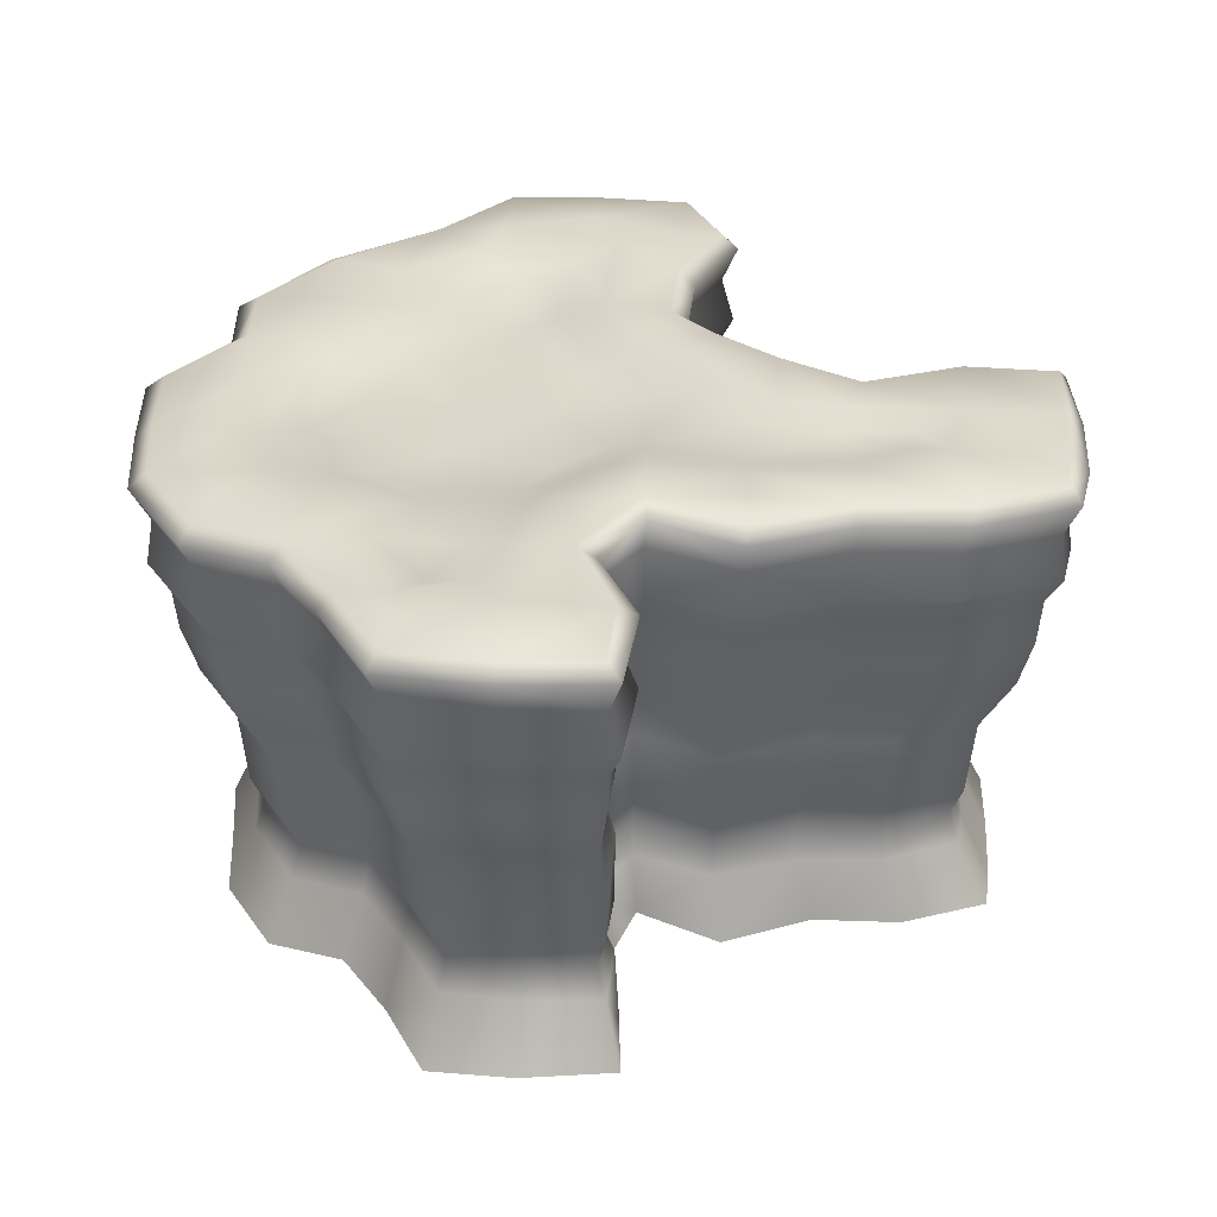
<metadata>
{"format":"obj","ext":"obj","renderer":"f3d","projection":"perspective","resolution":1024,"background":"white","views":[{"elev":30.8,"azim":-175.1,"up":"+Y"}]}
</metadata>
<code>
v  -5.01 -0.3797 24.56
v  0.0013 -0.3929 24.89
v  -0.0481 -0.3559 21.94
v  -4.873 -0.3559 20.1
v  4.902 -0.4018 24.47
v  4.917 -0.3559 20.25
v  -1.579 -0.376 18.78
v  -5.082 -0.3782 15.42
v  5.543 -0.3909 17.16
v  8.364 -0.3868 19.58
v  9.763 -0.3834 13.88
v  -1.481 -0.3872 10.71
v  -5.019 -0.3898 9.996
v  1.956 -1.338 9.425
v  2.16 -1.318 14.74
v  3.848 -1.315 14.3
v  4.77 -1.335 9.654
v  6.05 -0.9063 11.26
v  5.076 -0.8589 15.45
v  8.143 -0.8109 12.99
v  7.717 -0.8589 9.867
v  -3.544 -0.3875 5.963
v  -6.033 -0.3559 6.257
v  4.921 -1.362 4.871
v  1.164 -1.362 4.213
v  6.567 -1.316 8.324
v  7.831 -1.337 4.023
v  9.762 -0.391 9.971
v  16.63 -0.3815 9.838
v  13.56 -0.3863 4.986
v  10.32 -0.4026 6.347
v  -24.71 -0.3559 0.002
v  -24.76 -0.3958 4.514
v  -19.98 -0.3916 4.658
v  -19.84 -0.3774 -0.0765
v  -7.697 -0.3858 3.651
v  4.992 -1.362 -0.0047
v  0.0155 -1.362 -0.0063
v  9.607 -1.362 -0.0098
v  10.86 -1.316 2.62
v  11.89 -1.33 -0.4187
v  -24.77 -0.3883 -4.805
v  -18.98 -0.3786 -4.568
v  -17.44 -0.8218 -3.55
v  -17.81 -0.8205 -1.784
v  -14.2 -0.83 -2.179
v  -14.75 -0.8309 -5.053
v  -9.752 -0.8306 -1.528
v  -9.747 -0.8326 -5.529
v  -6.69 -0.859 2.129
v  -4.506 -0.8589 -4.624
v  -3.07 -1.326 -3.752
v  -4.65 -1.333 1.814
v  -0.645 -1.34 -6.131
v  4.888 -1.362 -4.933
v  8.762 -1.337 -3.735
v  11.86 -1.321 -3.235
v  15.11 -0.3886 -0.0176
v  19.41 -0.3908 0.2286
v  18.82 -0.3916 -5.004
v  15.06 -0.3835 -4.931
v  -20.19 -0.3925 -9.565
v  -15.24 -0.3848 -6.684
v  -14.83 -0.3855 -10.01
v  -9.766 -0.3824 -7.26
v  -9.987 -0.3559 -9.989
v  -5.023 -0.3849 -6.637
v  -5.157 -0.3876 -10.26
v  -3.133 -0.3998 -8.234
v  -1.648 -0.3914 -10.74
v  0.7411 -1.319 -8.452
v  4.939 -1.33 -8.634
v  8.014 -1.318 -7.411
v  10.14 -0.9024 -5.164
v  13.29 -0.8589 -4.639
v  12.37 -0.8176 -7.664
v  9.423 -0.859 -8.474
v  2.481 -0.8256 -14.63
v  0.0207 -0.8588 -10.03
v  5.243 -0.8589 -10.49
v  5.002 -0.826 -14.56
v  6.641 -0.3988 -11.63
v  10 -0.3852 -10.28
v  10.43 -0.3904 -15.72
v  6.633 -0.3885 -15.1
v  13.7 -0.3785 -9.094
v  14.89 -0.3951 -14.52
v  3.687 -0.8153 -18.15
v  2.053 -0.8155 -17.72
v  -4.7 -0.3863 -20.19
v  0.1335 -0.3802 -19.88
v  -0.1919 -0.3865 -24.83
v  -4.666 -0.3559 -24.67
v  4.758 -0.3821 -19.62
v  4.868 -0.4008 -24.45
v  -7.144 -0.3559 20
v  -7.513 -0.3992 7.461
v  -15.01 -0.3923 2.483
v  -14.2 -0.3786 -0.284
v  -24.56 -0.3559 -7.727
v  -9.999 -0.394 -12.43
v  0.674 -0.3911 -15.02
v  -2.401 -0.4039 -15
v  7.501 -0.4033 -20.04
v  17.99 -0.3918 -9.962
v  16.2 -0.3559 4.983
v  13.34 -0.3559 14.9
v  -25.05 -0.3988 0.0021
v  -4.798 -0.3916 -24.79
v  -7.298 -0.3905 19.99
v  -24.72 -0.4058 -7.791
v  16.47 -0.4088 5.012
v  13.6 -0.4011 15.03
v  -4.9 -2.857 24.48
v  -5.275 -5.169 24.67
v  -0.0814 -5.187 25.1
v  -0.0362 -2.861 24.74
v  5.084 -5.179 24.68
v  4.835 -2.875 24.43
v  -5.261 -2.87 10.04
v  -5.915 -5.077 10.14
v  -5.96 -5.048 14.33
v  -5.219 -2.857 14.75
v  -24.63 -5.149 5.153
v  -19.3 -5.064 5.525
v  -19.73 -2.862 4.872
v  -24.48 -2.868 4.708
v  -25.19 -5.158 0.0032
v  -24.81 -2.873 -0.0112
v  -25.19 -5.153 -4.771
v  -24.82 -2.88 -4.8
v  19.48 -2.878 0.011
v  19.87 -5.155 0.1463
v  19.22 -5.169 -5.028
v  18.78 -2.86 -4.963
v  -14.85 -2.864 -10.15
v  -14.83 -5.113 -10.78
v  -19.69 -5.11 -10.45
v  -19.79 -2.875 -9.86
v  14.75 -2.874 -14.65
v  14.9 -5.15 -15.03
v  10.74 -5.144 -16.33
v  10.53 -2.875 -15.95
v  -5.315 -5.148 -24.63
v  -5.632 -5.043 -19.25
v  -4.917 -2.861 -19.71
v  -4.788 -2.86 -24.48
v  -0.0887 -5.175 -25.16
v  -0.0375 -2.866 -24.77
v  4.814 -2.872 -24.47
v  5.11 -5.176 -24.78
v  -7.26 -2.858 19.7
v  -7.954 -5.08 19.37
v  -7.176 -24.74 6.425
v  -4.826 -24.74 8.893
v  -4.654 -21.42 8.149
v  -6.804 -21.43 5.832
v  -14.74 -5.068 3.424
v  -14.88 -2.861 2.683
v  -24.44 -2.883 -7.738
v  -24.69 -5.149 -8.033
v  -9.898 -2.866 -12.44
v  -9.796 -5.109 -13.04
v  -5.351 -5.08 -11.09
v  -5.173 -2.88 -10.59
v  -3.426 -5.039 -14.62
v  -2.723 -2.871 -14.81
v  8.043 -5.142 -19.98
v  7.587 -2.876 -19.86
v  18.32 -5.16 -10.06
v  17.95 -2.869 -9.919
v  16.71 -5.134 4.994
v  16.33 -2.888 4.944
v  16.84 -2.877 9.87
v  17.27 -5.154 9.853
v  13.77 -5.172 15.09
v  13.42 -2.87 14.85
v  8.565 -5.167 19.95
v  8.178 -2.875 19.78
v  -5.371 -1.098 25.36
v  -0.0217 -1.105 25.72
v  5.261 -1.104 25.29
v  -5.977 -1.06 10.39
v  -6.019 -1.045 14.7
v  -25.17 -1.089 5.308
v  -19.7 -1.052 5.696
v  -25.72 -1.095 0.0297
v  -25.72 -1.095 -4.858
v  20.41 -1.095 0.1772
v  19.73 -1.095 -5.118
v  -15.12 -1.072 -10.98
v  -20.09 -1.075 -10.66
v  15.32 -1.093 -15.39
v  11.05 -1.089 -16.67
v  -5.387 -1.086 -25.21
v  -5.701 -1.044 -19.68
v  -0.0291 -1.099 -25.72
v  5.274 -1.099 -25.31
v  -8.109 -1.058 19.86
v  -8.27 -1.067 7.967
v  -14.97 -1.054 3.488
v  -25.21 -1.093 -8.187
v  -9.969 -1.072 -13.33
v  -5.407 -1.065 -11.29
v  -3.421 -1.047 -14.94
v  8.277 -1.088 -20.42
v  18.85 -1.097 -10.27
v  17.15 -1.089 5.137
v  17.73 -1.094 10.11
v  14.13 -1.097 15.46
v  8.824 -1.095 20.43
v  -7.7 -2.872 7.366
v  -9.753 -21.44 3.833
v  -10.41 -24.74 4.27
v  -11.34 -1.061 5.744
v  -10.97 -2.868 5.053
v  -10.89 -0.3809 4.803
v  -11.31 -5.092 5.573
v  -10.55 -0.3838 0.2171
v  -4.72 -8.961 23.49
v  -0.1149 -8.961 23.78
v  -0.0944 -6.597 24.09
v  -4.797 -6.602 23.79
v  4.538 -8.96 23.52
v  4.641 -6.6 23.8
v  -5.14 -6.608 9.761
v  -5.021 -8.964 9.63
v  -4.99 -8.963 14.28
v  -5.105 -6.598 14.39
v  -23.68 -8.961 4.415
v  -19.22 -8.964 4.519
v  -19.34 -6.605 4.669
v  -23.92 -6.604 4.519
v  -24.23 -6.6 -0.0412
v  -23.96 -8.96 -0.0547
v  -23.95 -8.96 -4.711
v  -24.24 -6.606 -4.724
v  18.67 -8.961 -0.0608
v  17.98 -8.96 -4.823
v  18.24 -6.592 -4.868
v  18.93 -6.605 -0.0307
v  -14.55 -6.597 -9.879
v  -14.43 -8.961 -9.715
v  -19.2 -8.962 -9.446
v  -19.37 -6.605 -9.603
v  14.12 -8.961 -14.1
v  10.02 -8.96 -15.32
v  10.19 -6.602 -15.54
v  14.32 -6.608 -14.28
v  -4.59 -8.961 -23.63
v  -4.69 -8.964 -19.16
v  -4.804 -6.6 -19.29
v  -4.689 -6.596 -23.9
v  -0.0948 -6.593 -24.17
v  -0.1146 -8.96 -23.89
v  4.528 -8.96 -23.66
v  4.626 -6.594 -23.91
v  -7.081 -6.6 19.22
v  -6.953 -8.963 19.04
v  -8.123 -5.093 7.794
v  -14.5 -8.964 2.436
v  -14.61 -6.605 2.573
v  -23.68 -8.961 -7.446
v  -23.9 -6.611 -7.55
v  -9.663 -8.962 -11.93
v  -9.726 -6.602 -12.12
v  -5.075 -6.612 -10.26
v  -5.002 -8.962 -10.01
v  -2.482 -8.964 -14.38
v  -2.628 -6.608 -14.49
v  7.291 -6.599 -19.38
v  7.133 -8.96 -19.17
v  17.17 -8.961 -9.589
v  17.42 -6.604 -9.698
v  15.78 -6.613 4.786
v  15.49 -8.962 4.713
v  16.14 -8.96 9.489
v  16.35 -6.602 9.6
v  12.85 -8.959 14.25
v  13.02 -6.585 14.43
v  7.683 -8.959 19.03
v  7.834 -6.588 19.25
v  -10.73 -8.963 4.681
v  -10.83 -6.607 4.828
v  -7.55 -6.607 7.109
v  -7.446 -8.964 6.954
v  -4.491 -14.25 20.78
v  -4.448 -18.26 20.32
v  -0.4273 -18.27 20.54
v  -0.3839 -14.23 20.99
v  3.631 -18.27 20.34
v  3.76 -14.24 20.79
v  -4.726 -14.27 8.417
v  -4.669 -18.26 8.208
v  -4.648 -18.28 12.27
v  -4.71 -14.26 12.56
v  -20.93 -18.25 3.691
v  -17.05 -18.25 3.783
v  -17.36 -14.26 3.905
v  -21.33 -14.26 3.805
v  -21.56 -14.25 -0.1748
v  -21.16 -18.25 -0.1957
v  -21.16 -18.25 -4.241
v  -21.55 -14.24 -4.315
v  15.9 -18.25 -0.2027
v  15.3 -18.24 -4.341
v  15.7 -14.26 -4.412
v  16.3 -14.26 -0.1807
v  -13.1 -14.26 -8.764
v  -12.88 -18.21 -8.623
v  -17.03 -18.24 -8.343
v  -17.34 -14.26 -8.519
v  11.96 -18.26 -12.43
v  8.382 -18.26 -13.46
v  8.604 -14.24 -13.71
v  12.27 -14.25 -12.68
v  -4.255 -18.21 -20.64
v  -4.389 -18.24 -16.82
v  -4.441 -14.27 -17.16
v  -4.32 -14.27 -21.1
v  -0.4258 -18.18 -20.91
v  -0.3788 -14.27 -21.37
v  3.563 -18.21 -20.64
v  3.72 -14.26 -21.1
v  -6.498 -14.25 16.78
v  -6.409 -18.28 16.42
v  -12.95 -18.25 1.938
v  -13.17 -14.27 2.021
v  -20.92 -18.24 -6.618
v  -21.34 -14.25 -6.741
v  -8.864 -14.26 -10.75
v  -8.734 -18.2 -10.43
v  -4.71 -14.25 -8.968
v  -4.681 -18.24 -8.868
v  -2.456 -18.26 -12.65
v  -2.442 -14.25 -12.89
v  6.053 -14.25 -17.16
v  5.867 -18.24 -16.83
v  14.6 -18.24 -8.486
v  14.97 -14.26 -8.648
v  13.44 -14.25 4.061
v  13.09 -18.27 3.952
v  13.74 -18.28 8.106
v  14.07 -14.24 8.296
v  10.85 -18.3 12.25
v  11.11 -14.22 12.51
v  6.344 -18.29 16.4
v  6.527 -14.23 16.75
v  -9.752 -18.23 3.874
v  -9.869 -14.27 4.01
v  -4.523 -11.55 9.272
v  -7.056 -11.54 6.452
v  -6.908 -14.27 6.044
v  -10.36 -11.54 4.164
v  -4.429 -11.52 22.72
v  -0.1498 -11.51 22.92
v  4.199 -11.51 22.74
v  -4.454 -11.56 14.14
v  -23.03 -11.52 3.993
v  -19.05 -11.56 3.965
v  -23.14 -11.51 -0.0906
v  -23.14 -11.51 -4.655
v  17.88 -11.52 -0.1821
v  17.17 -11.52 -4.689
v  -14.14 -11.54 -9.091
v  -18.83 -11.54 -8.845
v  13.59 -11.52 -13.53
v  9.543 -11.52 -14.66
v  -4.202 -11.53 -22.94
v  -4.177 -11.56 -18.97
v  -0.1459 -11.51 -23.06
v  4.156 -11.51 -22.88
v  -6.407 -11.55 18.73
v  -14.28 -11.55 1.859
v  -23 -11.52 -7.083
v  -9.544 -11.54 -11.29
v  -4.806 -11.54 -9.383
v  -1.944 -11.56 -14.17
v  6.569 -11.52 -18.63
v  16.42 -11.51 -9.279
v  14.69 -11.52 4.521
v  15.4 -11.52 9.23
v  12.24 -11.51 13.7
v  7.144 -11.51 18.4
v  -6.819 -18.24 5.876
v  -4.662 -24.74 22.08
v  -0.2688 -24.74 22.24
v  -0.4404 -21.4 20.41
v  -4.44 -21.41 20.2
v  4.143 -24.74 22.08
v  3.593 -21.39 20.21
v  -4.819 -24.74 13.29
v  -4.63 -21.4 12.18
v  -20.82 -21.43 3.651
v  -22.47 -24.74 4.191
v  -18.16 -24.74 4.263
v  -16.97 -21.43 3.761
v  -22.63 -24.74 -0.1247
v  -21.06 -21.44 -0.2013
v  -21.06 -21.44 -4.211
v  -22.63 -24.74 -4.528
v  15.83 -21.4 -0.208
v  17.46 -24.74 -0.1247
v  16.7 -24.74 -4.597
v  15.19 -21.4 -4.323
v  -13.69 -24.74 -9.158
v  -18.16 -24.74 -9
v  -16.97 -21.45 -8.299
v  -12.84 -21.47 -8.604
v  11.87 -21.4 -12.38
v  13.11 -24.74 -13.41
v  9.214 -24.74 -14.39
v  8.311 -21.41 -13.38
v  -4.298 -21.44 -20.52
v  -5.063 -24.74 -21.66
v  -4.721 -24.74 -17.98
v  -4.387 -21.44 -16.74
v  -0.2869 -24.74 -22.46
v  -0.4377 -21.46 -20.83
v  3.534 -21.45 -20.55
v  4.128 -24.74 -22.33
v  -6.809 -24.74 17.76
v  -6.389 -21.41 16.31
v  -13.73 -24.74 2.101
v  -12.89 -21.43 1.92
v  -20.81 -21.43 -6.588
v  -22.47 -24.74 -7.079
v  -9.213 -24.74 -11.4
v  -8.714 -21.48 -10.36
v  -4.86 -24.74 -9.308
v  -4.692 -21.46 -8.879
v  -2.555 -21.43 -12.58
v  -3.722 -24.74 -13.37
v  6.538 -24.74 -18.04
v  5.821 -21.42 -16.74
v  14.51 -21.4 -8.444
v  16.01 -24.74 -9.069
v  14.25 -24.74 4.348
v  12.97 -21.4 3.919
v  13.64 -21.38 8.041
v  15.06 -24.74 8.82
v  10.75 -21.37 12.15
v  11.9 -24.74 13.29
v  6.283 -21.39 16.28
v  7.029 -24.74 17.76
v  -4.098 -19.84 7.922
v  -6.413 -19.83 5.383
v  -9.413 -19.83 3.349
v  -4.118 -19.8 19.7
v  -0.4385 -19.78 19.81
v  3.3 -19.79 19.68
v  -4.022 -19.86 12.31
v  -20.41 -19.81 3.246
v  -17.06 -19.85 3.186
v  -20.47 -19.8 -0.2282
v  -20.46 -19.8 -4.195
v  15.22 -19.8 -0.3328
v  14.61 -19.8 -4.229
v  -12.69 -19.83 -8.039
v  -16.8 -19.82 -7.741
v  11.53 -19.8 -11.88
v  7.977 -19.81 -12.89
v  -3.858 -19.81 -20.15
v  -3.816 -19.86 -16.83
v  -0.4307 -19.8 -20.26
v  3.233 -19.8 -20.03
v  -5.78 -19.84 16.3
v  -12.84 -19.85 1.325
v  -20.32 -19.8 -6.266
v  -8.673 -19.83 -9.796
v  -4.498 -19.84 -8.312
v  -1.885 -19.86 -12.56
v  5.335 -19.81 -16.4
v  13.95 -19.8 -8.223
v  12.39 -19.8 3.793
v  13.04 -19.8 7.92
v  10.29 -19.79 11.75
v  5.816 -19.8 15.89
v  -1.516 -1.333 4.109
v  0.4366 -0.859 16.7
v  9.08 -0.859 5.307
v  12.01 -0.859 3.635
v  13.41 -0.859 -0.2638
v  -2.063 -0.859 -7.348
v  -2.507 -0.859 4.854
v  0.2734 -0.859 10.2
o RoomD_Terrain
g RoomD_Terrain
f 1 2 3 4
f 3 2 5 6
f 4 3 7 8
f 7 3 6 9
f 9 6 10 11
f 8 7 12 13
f 14 15 16 17
f 18 19 20 21
f 13 12 22 23
f 14 17 24 25
f 24 17 26 27
f 28 29 30 31
f 32 33 34 35
f 36 23 22
f 25 24 37 38
f 37 24 27 39
f 39 27 40 41
f 42 32 35 43
f 44 45 46 47
f 46 48 49 47
f 48 50 51 49
f 52 53 38 54
f 38 37 55 54
f 37 39 56 55
f 39 41 57 56
f 58 59 60 61
f 62 43 63 64
f 64 63 65 66
f 65 67 68 66
f 68 67 69 70
f 71 54 55 72
f 55 56 73 72
f 74 75 76 77
f 78 79 80 81
f 82 83 84 85
f 83 86 87 84
f 78 81 88 89
f 90 91 92 93
f 91 94 95 92
f 1 4 96
f 96 4 8
f 13 23 97
f 98 99 35 34
f 100 42 43 62
f 64 66 101
f 101 66 68
f 70 102 103 68
f 103 102 91 90
f 95 94 104
f 104 94 85 84
f 87 86 105
f 105 86 61 60
f 58 30 106 59
f 106 30 29
f 28 11 107 29
f 107 11 10
f 10 6 5
f 33 32 108
f 32 42 108
f 90 93 109
f 93 92 109
f 1 96 110
f 96 8 110
f 42 100 111
f 100 62 111
f 59 106 112
f 106 29 112
f 29 107 113
f 107 10 113
f 114 115 116 117
f 116 118 119 117
f 120 121 122 123
f 124 125 126 127
f 128 124 127 129
f 130 128 129 131
f 132 133 134 135
f 136 137 138 139
f 140 141 142 143
f 144 145 146 147
f 148 144 147 149
f 150 151 148 149
f 152 153 115 114
f 123 122 153 152
f 154 155 156 157
f 126 125 158 159
f 160 161 130 131
f 139 138 161 160
f 162 163 137 136
f 164 163 162 165
f 166 164 165 167
f 145 166 167 146
f 168 151 150 169
f 142 168 169 143
f 170 141 140 171
f 134 170 171 135
f 172 133 132 173
f 174 175 172 173
f 176 175 174 177
f 178 176 177 179
f 118 178 179 119
f 1 180 181 2
f 181 182 5 2
f 13 183 184 8
f 33 185 186 34
f 187 185 33 108
f 188 187 108 42
f 59 189 190 60
f 191 192 62 64
f 87 193 194 84
f 195 196 90 109
f 197 195 109 92
f 95 198 197 92
f 199 180 1 110
f 8 184 199 110
f 97 200 183 13
f 34 186 201 98
f 111 202 188 42
f 62 192 202 111
f 101 203 191 64
f 204 203 101 68
f 103 205 204 68
f 90 196 205 103
f 206 198 95 104
f 194 206 104 84
f 207 193 87 105
f 190 207 105 60
f 208 189 59 112
f 29 209 208 112
f 210 209 29 113
f 10 211 210 113
f 5 182 211 10
f 181 180 114 117
f 119 182 181 117
f 123 184 183 120
f 186 185 127 126
f 127 185 187 129
f 187 188 131 129
f 190 189 132 135
f 139 192 191 136
f 194 193 140 143
f 196 195 147 146
f 147 195 197 149
f 197 198 150 149
f 114 180 199 152
f 152 199 184 123
f 183 200 212 120
f 201 186 126 159
f 188 202 160 131
f 160 202 192 139
f 191 203 162 136
f 162 203 204 165
f 204 205 167 165
f 205 196 146 167
f 150 198 206 169
f 169 206 194 143
f 140 193 207 171
f 171 207 190 135
f 132 189 208 173
f 208 209 174 173
f 174 209 210 177
f 177 210 211 179
f 211 182 119 179
f 154 157 213 214
f 200 215 216 212
f 200 97 217 215
f 217 98 201 215
f 201 159 216 215
f 216 159 158 218
f 99 98 217
f 99 217 219
f 217 97 23
f 36 219 217 23
f 220 221 222 223
f 222 221 224 225
f 226 227 228 229
f 230 231 232 233
f 234 235 230 233
f 236 235 234 237
f 238 239 240 241
f 242 243 244 245
f 246 247 248 249
f 250 251 252 253
f 254 255 250 253
f 256 255 254 257
f 258 259 220 223
f 229 228 259 258
f 212 260 121 120
f 231 261 262 232
f 263 236 237 264
f 245 244 263 264
f 265 243 242 266
f 267 268 265 266
f 269 268 267 270
f 251 269 270 252
f 271 272 256 257
f 248 247 272 271
f 273 246 249 274
f 240 239 273 274
f 275 276 238 241
f 277 276 275 278
f 279 277 278 280
f 281 279 280 282
f 224 281 282 225
f 216 218 260 212
f 261 283 284 262
f 121 260 285 226
f 260 218 284 285
f 116 115 223 222
f 225 118 116 222
f 229 122 121 226
f 125 124 233 232
f 233 124 128 234
f 128 130 237 234
f 134 133 241 240
f 245 138 137 242
f 142 141 249 248
f 145 144 253 252
f 253 144 148 254
f 148 151 257 254
f 223 115 153 258
f 258 153 122 229
f 158 125 232 262
f 130 161 264 237
f 264 161 138 245
f 137 163 266 242
f 266 163 164 267
f 164 166 270 267
f 166 145 252 270
f 257 151 168 271
f 271 168 142 248
f 249 141 170 274
f 274 170 134 240
f 241 133 172 275
f 172 175 278 275
f 278 175 176 280
f 280 176 178 282
f 178 118 225 282
f 284 218 158 262
f 227 226 285 286
f 285 284 283 286
f 287 288 289 290
f 290 289 291 292
f 293 294 295 296
f 297 298 299 300
f 301 302 297 300
f 303 302 301 304
f 305 306 307 308
f 309 310 311 312
f 313 314 315 316
f 317 318 319 320
f 321 317 320 322
f 323 321 322 324
f 325 326 288 287
f 296 295 326 325
f 298 327 328 299
f 329 303 304 330
f 312 311 329 330
f 331 332 310 309
f 333 334 332 331
f 335 334 333 336
f 318 335 336 319
f 337 338 323 324
f 315 314 338 337
f 339 313 316 340
f 307 306 339 340
f 341 342 305 308
f 343 342 341 344
f 345 343 344 346
f 347 345 346 348
f 291 347 348 292
f 327 349 350 328
f 293 351 352 353
f 352 354 350 353
f 355 356 221 220
f 221 356 357 224
f 227 351 358 228
f 359 360 231 230
f 235 361 359 230
f 362 361 235 236
f 363 364 239 238
f 243 365 366 244
f 367 368 247 246
f 369 370 251 250
f 255 371 369 250
f 372 371 255 256
f 259 373 355 220
f 228 358 373 259
f 360 374 261 231
f 375 362 236 263
f 244 366 375 263
f 376 365 243 265
f 268 377 376 265
f 378 377 268 269
f 370 378 269 251
f 272 379 372 256
f 247 368 379 272
f 380 367 246 273
f 239 364 380 273
f 276 381 363 238
f 382 381 276 277
f 279 383 382 277
f 281 384 383 279
f 357 384 281 224
f 261 374 354 283
f 286 352 351 227
f 354 352 286 283
f 290 356 355 287
f 292 357 356 290
f 296 358 351 293
f 360 359 300 299
f 300 359 361 301
f 361 362 304 301
f 364 363 308 307
f 312 366 365 309
f 368 367 316 315
f 370 369 320 319
f 369 371 322 320
f 371 372 324 322
f 287 355 373 325
f 325 373 358 296
f 374 360 299 328
f 362 375 330 304
f 330 375 366 312
f 309 365 376 331
f 331 376 377 333
f 377 378 336 333
f 378 370 319 336
f 324 372 379 337
f 337 379 368 315
f 367 380 340 316
f 340 380 364 307
f 308 363 381 341
f 381 382 344 341
f 382 383 346 344
f 383 384 348 346
f 384 357 292 348
f 354 374 328 350
f 294 293 353 385
f 353 350 349 385
f 386 387 388 389
f 387 390 391 388
f 155 392 393 156
f 394 395 396 397
f 398 395 394 399
f 400 401 398 399
f 402 403 404 405
f 406 407 408 409
f 410 411 412 413
f 414 415 416 417
f 418 415 414 419
f 420 421 418 419
f 422 386 389 423
f 392 422 423 393
f 397 396 424 425
f 426 427 401 400
f 407 427 426 408
f 428 406 409 429
f 430 428 429 431
f 432 433 430 431
f 417 416 433 432
f 434 421 420 435
f 412 434 435 413
f 436 437 411 410
f 404 437 436 405
f 438 403 402 439
f 440 441 438 439
f 442 443 441 440
f 444 445 443 442
f 391 390 445 444
f 425 424 214 213
f 156 446 447 157
f 157 447 448 213
f 449 450 289 288
f 289 450 451 291
f 294 446 452 295
f 453 454 298 297
f 302 455 453 297
f 456 455 302 303
f 457 458 306 305
f 310 459 460 311
f 461 462 314 313
f 463 464 318 317
f 321 465 463 317
f 466 465 321 323
f 326 467 449 288
f 295 452 467 326
f 454 468 327 298
f 469 456 303 329
f 311 460 469 329
f 470 459 310 332
f 334 471 470 332
f 472 471 334 335
f 464 472 335 318
f 338 473 466 323
f 314 462 473 338
f 339 474 461 313
f 306 458 474 339
f 342 475 457 305
f 476 475 342 343
f 345 477 476 343
f 347 478 477 345
f 451 478 347 291
f 327 468 448 349
f 447 446 294 385
f 448 447 385 349
f 388 450 449 389
f 451 450 388 391
f 452 446 156 393
f 397 454 453 394
f 453 455 399 394
f 455 456 400 399
f 405 458 457 402
f 460 459 409 408
f 413 462 461 410
f 417 464 463 414
f 463 465 419 414
f 419 465 466 420
f 449 467 423 389
f 467 452 393 423
f 425 468 454 397
f 400 456 469 426
f 469 460 408 426
f 409 459 470 429
f 470 471 431 429
f 431 471 472 432
f 432 472 464 417
f 466 473 435 420
f 473 462 413 435
f 461 474 436 410
f 474 458 405 436
f 457 475 439 402
f 439 475 476 440
f 476 477 442 440
f 477 478 444 442
f 444 478 451 391
f 448 468 425 213
f 14 25 479
f 479 25 38 53
f 9 19 480 7
f 9 11 20 19
f 28 21 20 11
f 31 481 21 28
f 31 30 482 481
f 58 483 482 30
f 61 75 483 58
f 61 86 76 75
f 83 77 76 86
f 82 80 77 83
f 82 85 81 80
f 85 94 88 81
f 94 91 89 88
f 102 78 89 91
f 102 70 79 78
f 70 69 484 79
f 67 51 484 69
f 67 65 49 51
f 65 63 47 49
f 63 43 44 47
f 43 35 45 44
f 99 46 45 35
f 219 48 46 99
f 219 36 50 48
f 22 485 50 36
f 22 12 486 485
f 12 7 480 486
f 18 17 16 19
f 21 26 17 18
f 481 27 26 21
f 481 482 40 27
f 483 41 40 482
f 483 75 57 41
f 74 56 57 75
f 74 77 73 56
f 80 72 73 77
f 80 79 71 72
f 484 54 71 79
f 484 51 52 54
f 51 50 53 52
f 485 479 53 50
f 486 14 479 485
f 486 480 15 14
f 19 16 15 480

</code>
